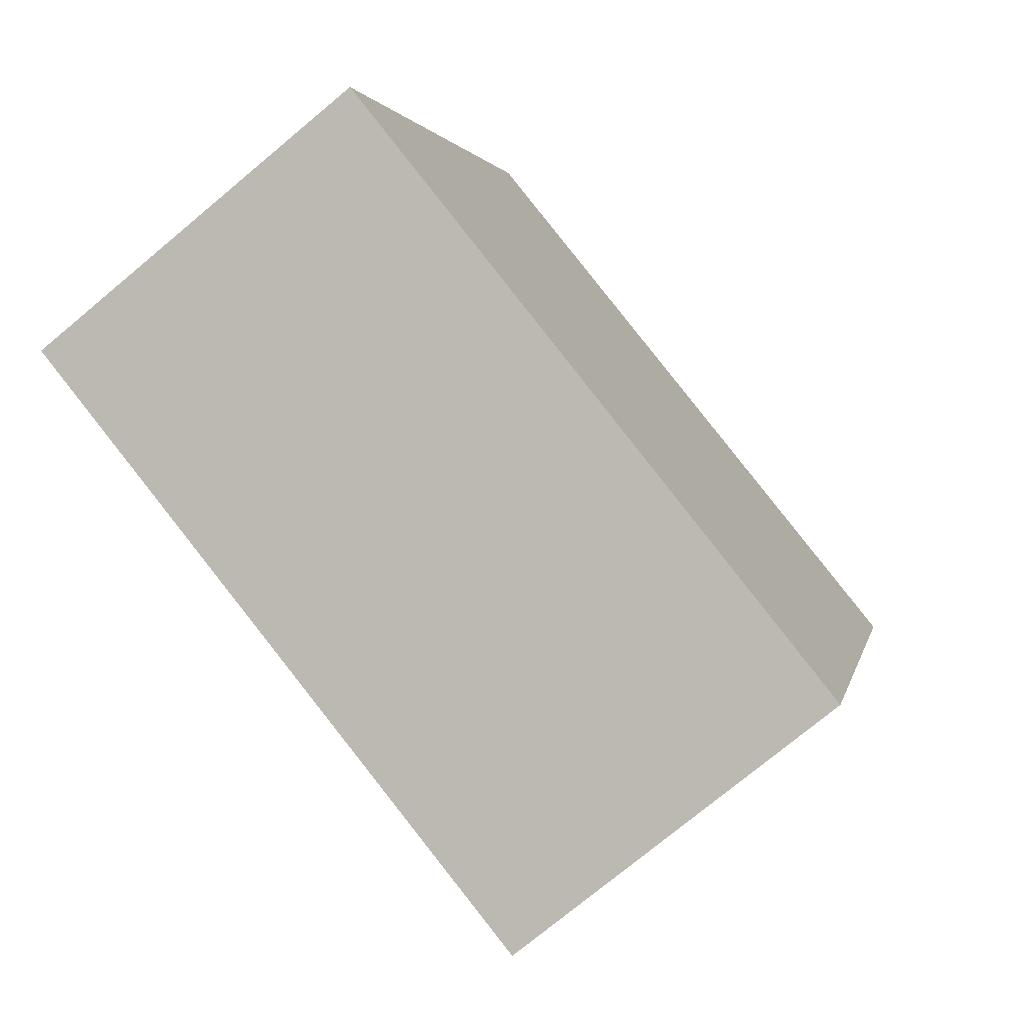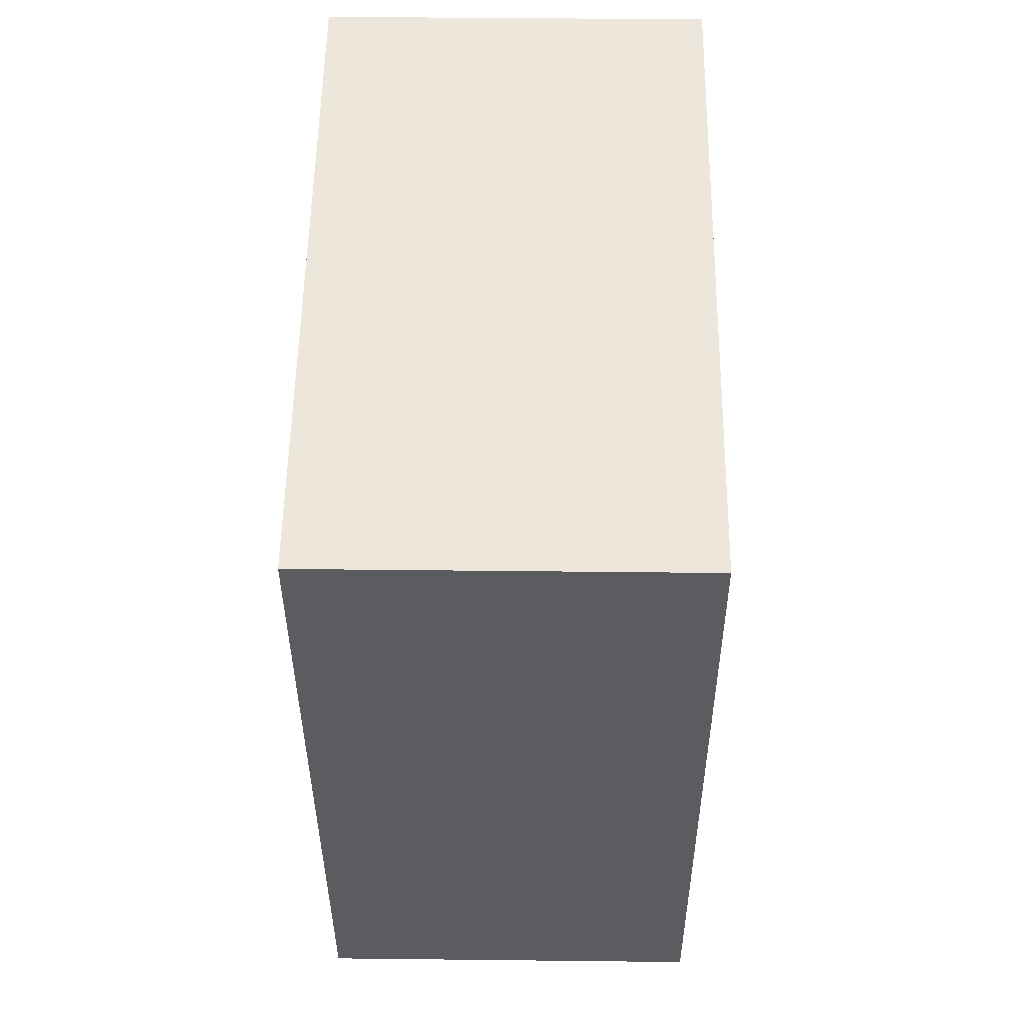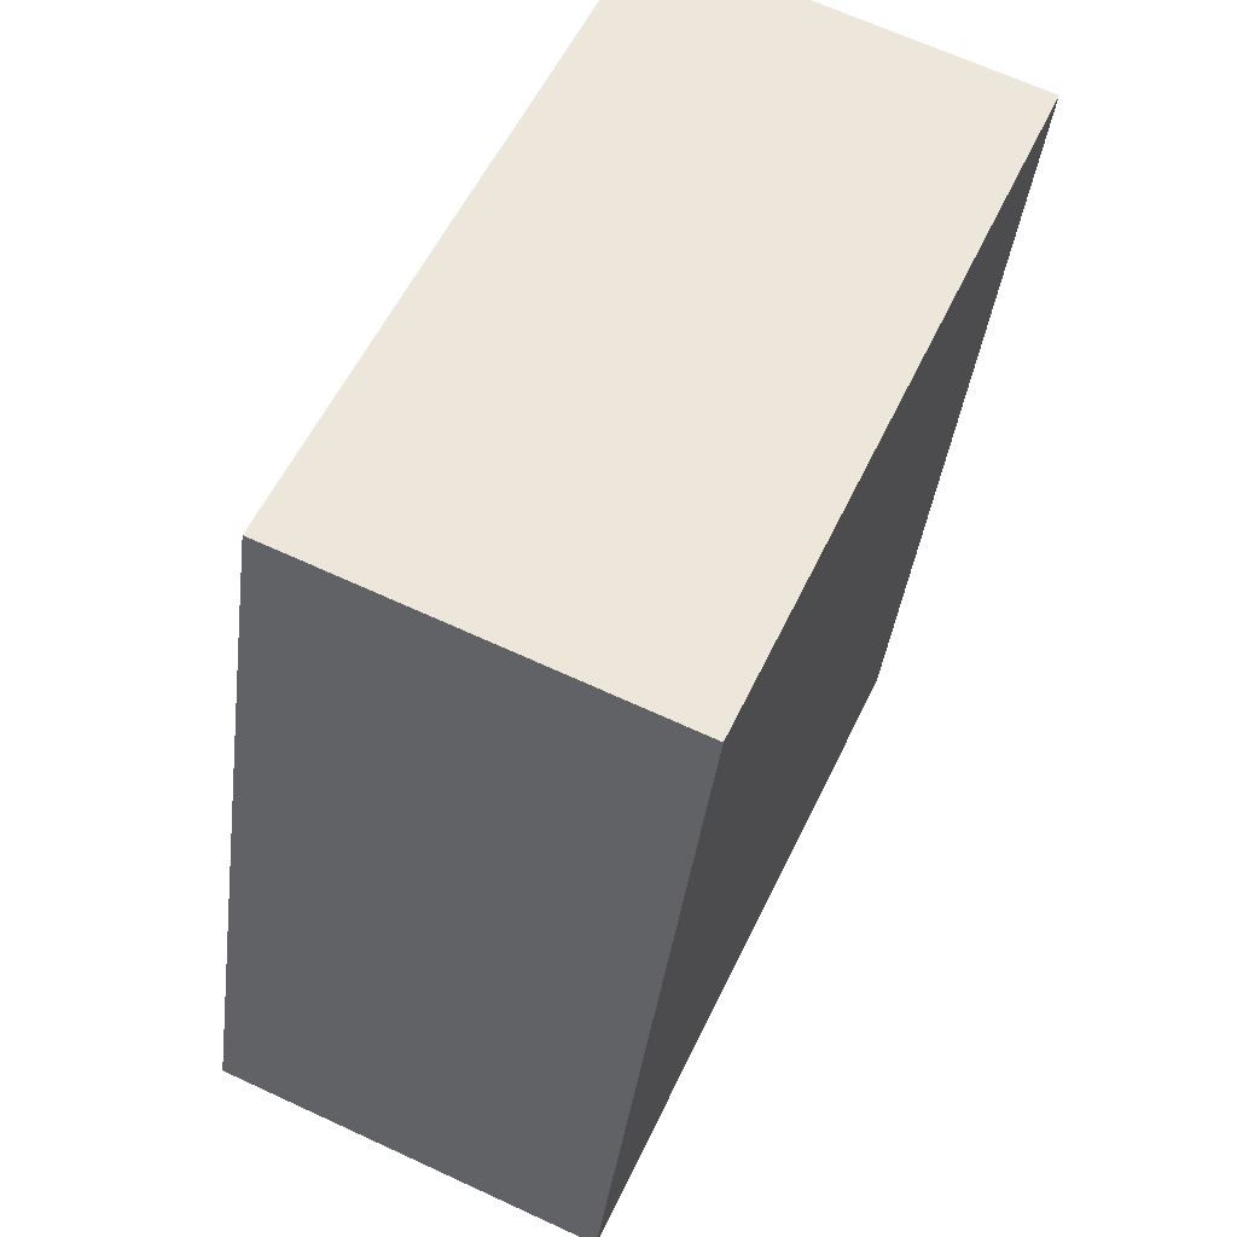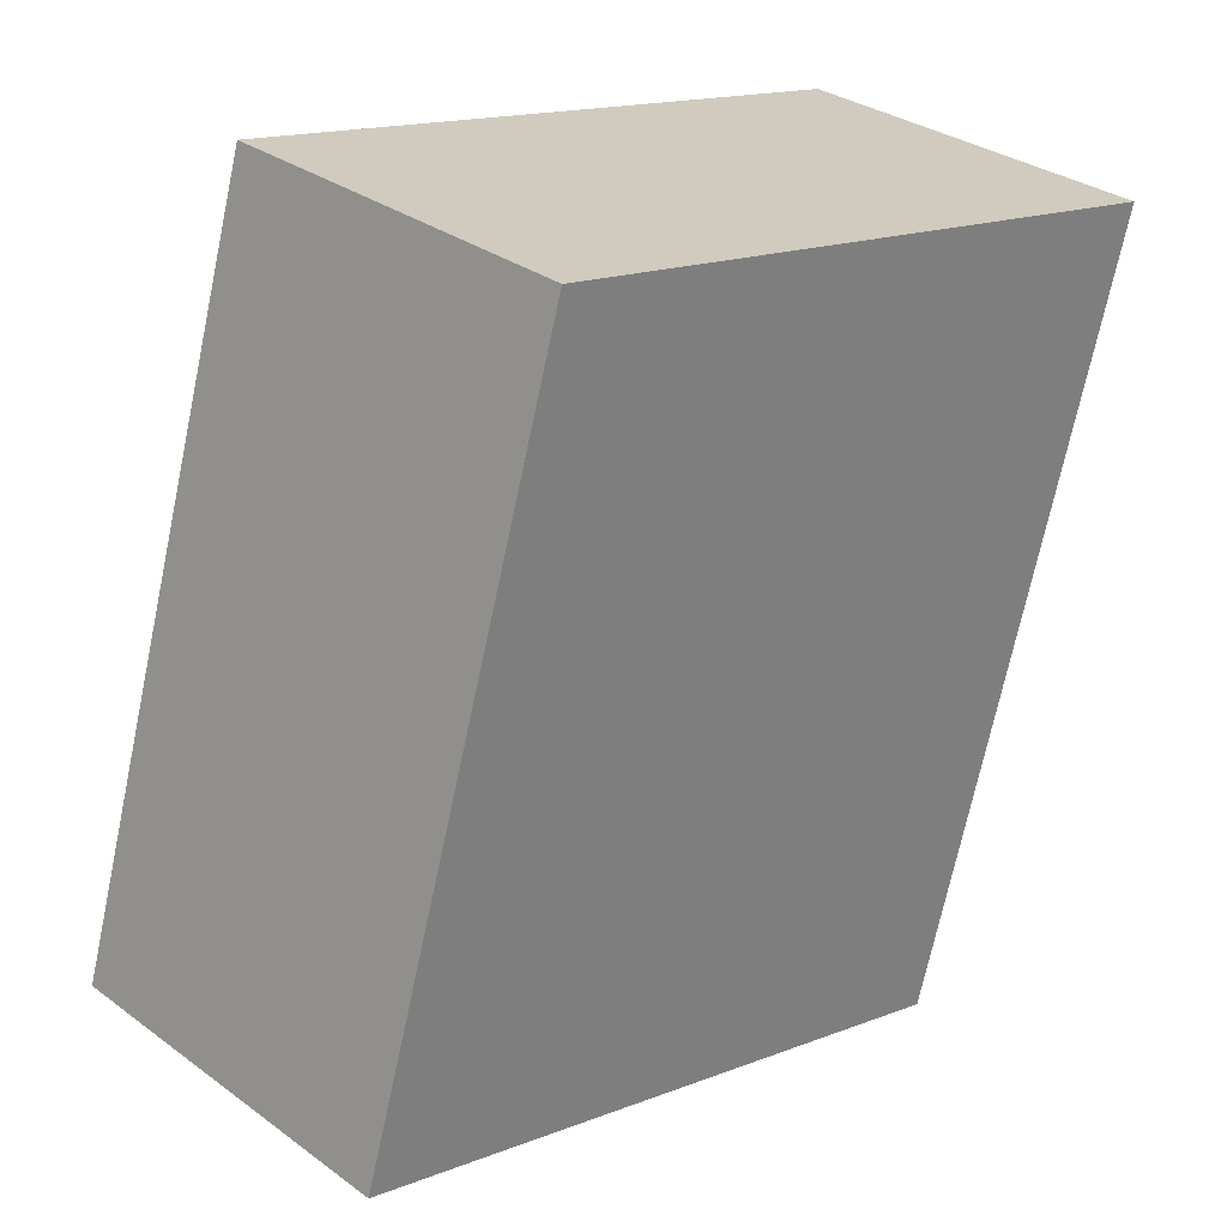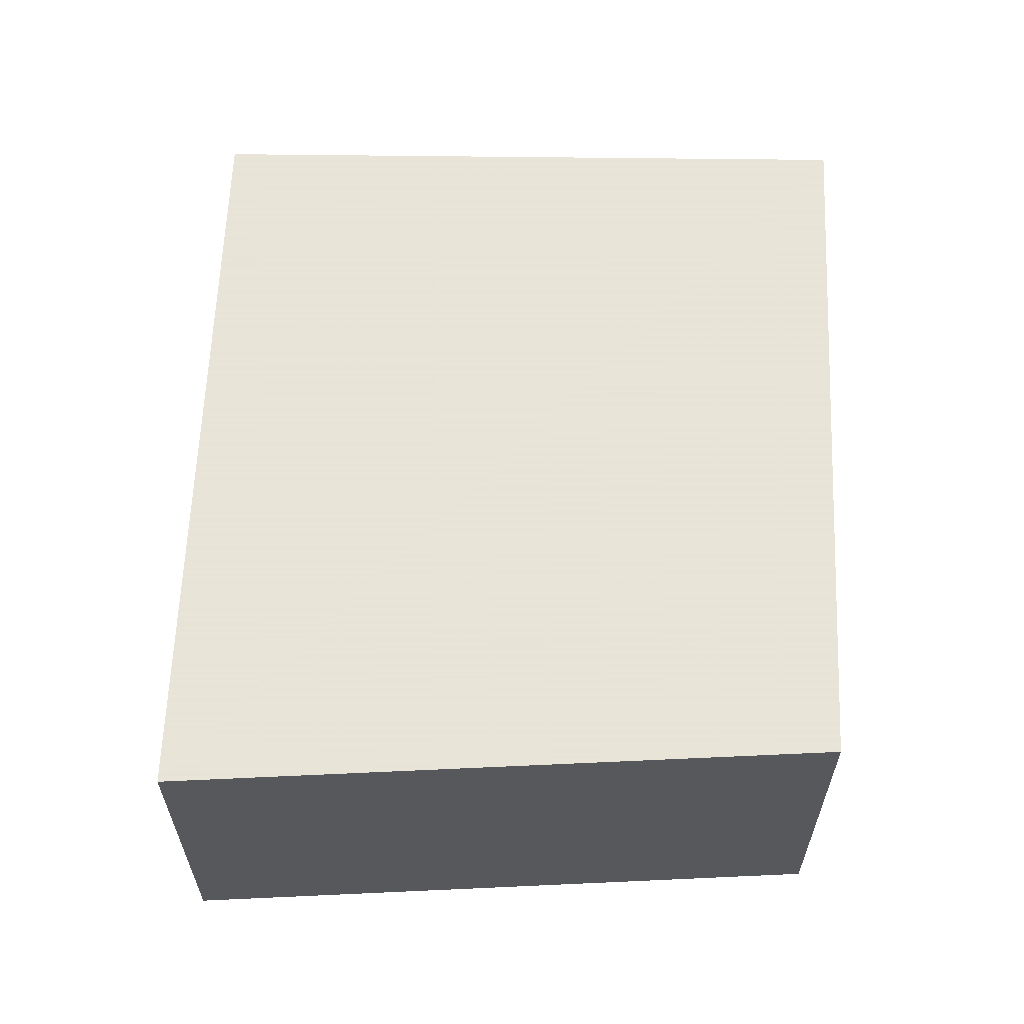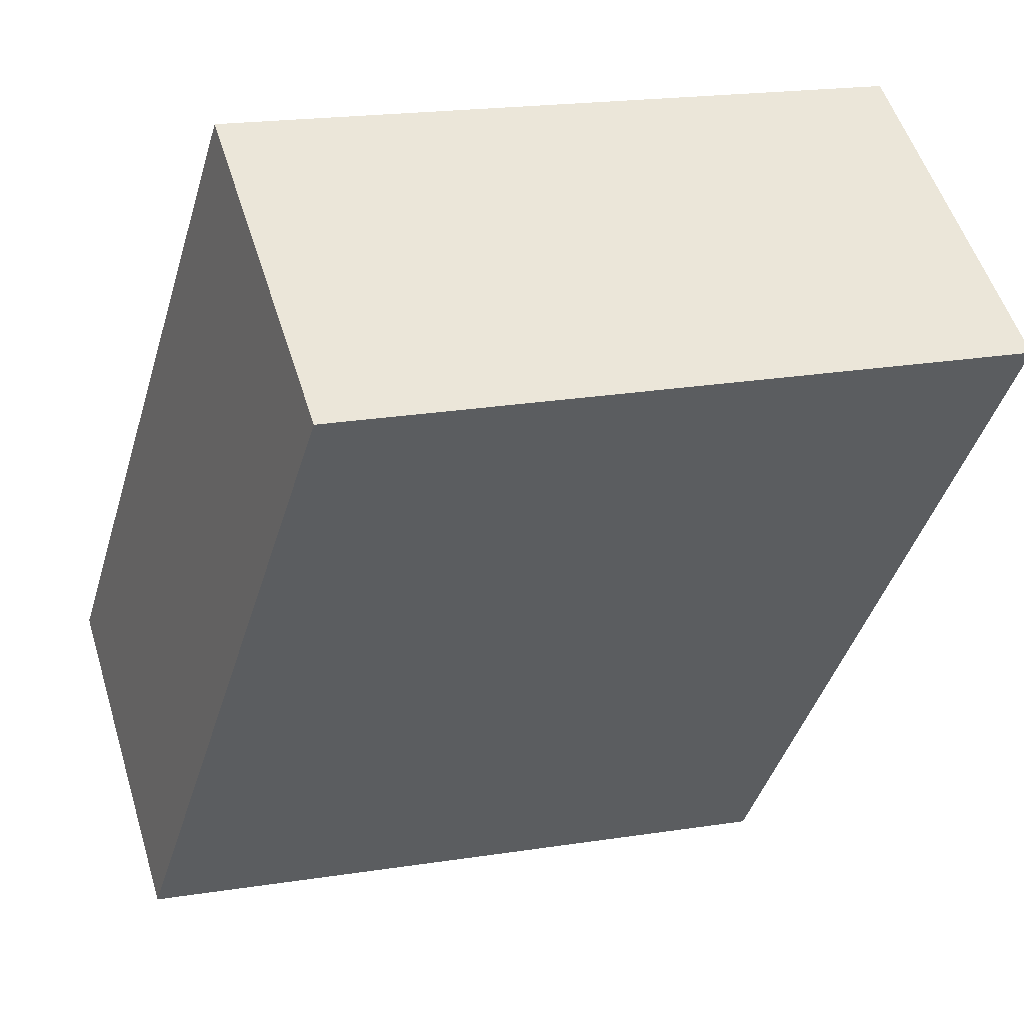
<metadata>
{"format":"obj","ext":"obj","renderer":"f3d","projection":"perspective","resolution":1024,"background":"white","views":[{"elev":-74.9,"azim":129.8,"up":"+Z"},{"elev":39.8,"azim":-89.2,"up":"+Z"},{"elev":66.6,"azim":114.9,"up":"+Z"},{"elev":31.2,"azim":136.0,"up":"+Z"},{"elev":61.4,"azim":-14.3,"up":"+Y"},{"elev":53.2,"azim":163.0,"up":"+Z"}]}
</metadata>
<code>
v 2.82 -0.1386 -4.863
v 2.761 -0.1386 -4.879
v 2.741 -0.1386 -4.812
v 2.801 -0.1386 -4.799
v 2.82 -0.1714 -4.863
v 2.801 -0.1714 -4.799
v 2.741 -0.1714 -4.812
v 2.761 -0.1714 -4.879
v 2.801 -0.1714 -4.799
v 2.82 -0.1714 -4.863
v 2.82 -0.1386 -4.863
v 2.801 -0.1386 -4.799
v 2.741 -0.1714 -4.812
v 2.801 -0.1714 -4.799
v 2.801 -0.1386 -4.799
v 2.741 -0.1386 -4.812
v 2.761 -0.1714 -4.879
v 2.741 -0.1714 -4.812
v 2.741 -0.1386 -4.812
v 2.761 -0.1386 -4.879
v 2.82 -0.1714 -4.863
v 2.761 -0.1714 -4.879
v 2.761 -0.1386 -4.879
v 2.82 -0.1386 -4.863
f 1 2 3
f 1 3 4
f 5 6 7
f 5 7 8
f 9 10 11
f 9 11 12
f 13 14 15
f 13 15 16
f 17 18 19
f 17 19 20
f 21 22 23
f 21 23 24

</code>
